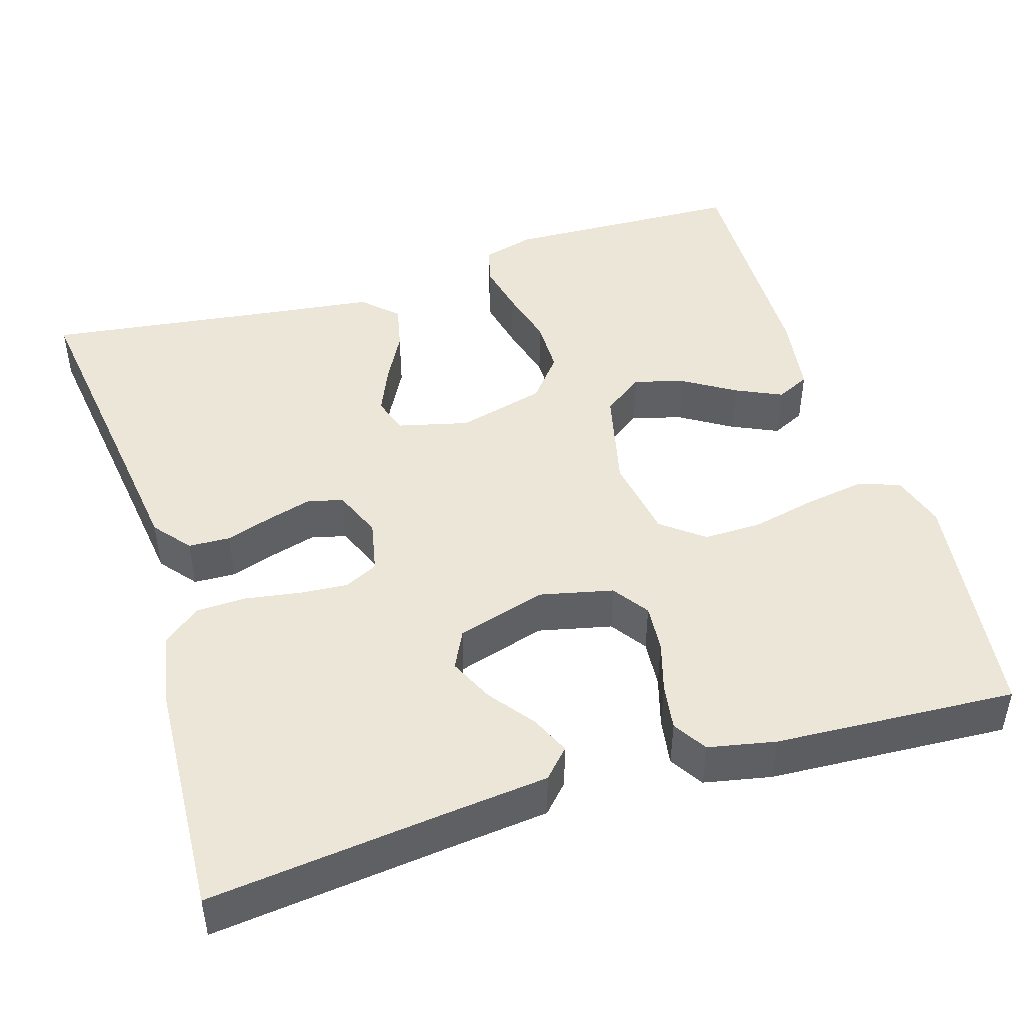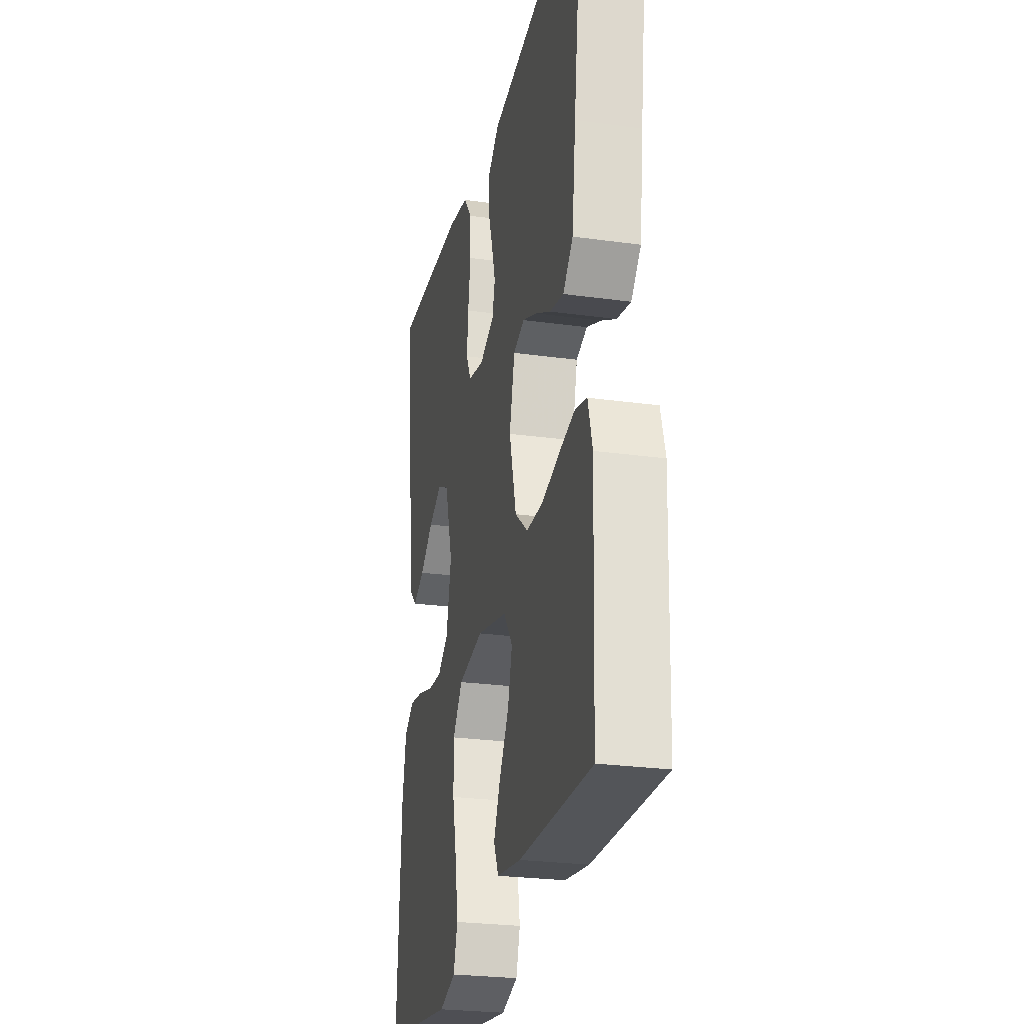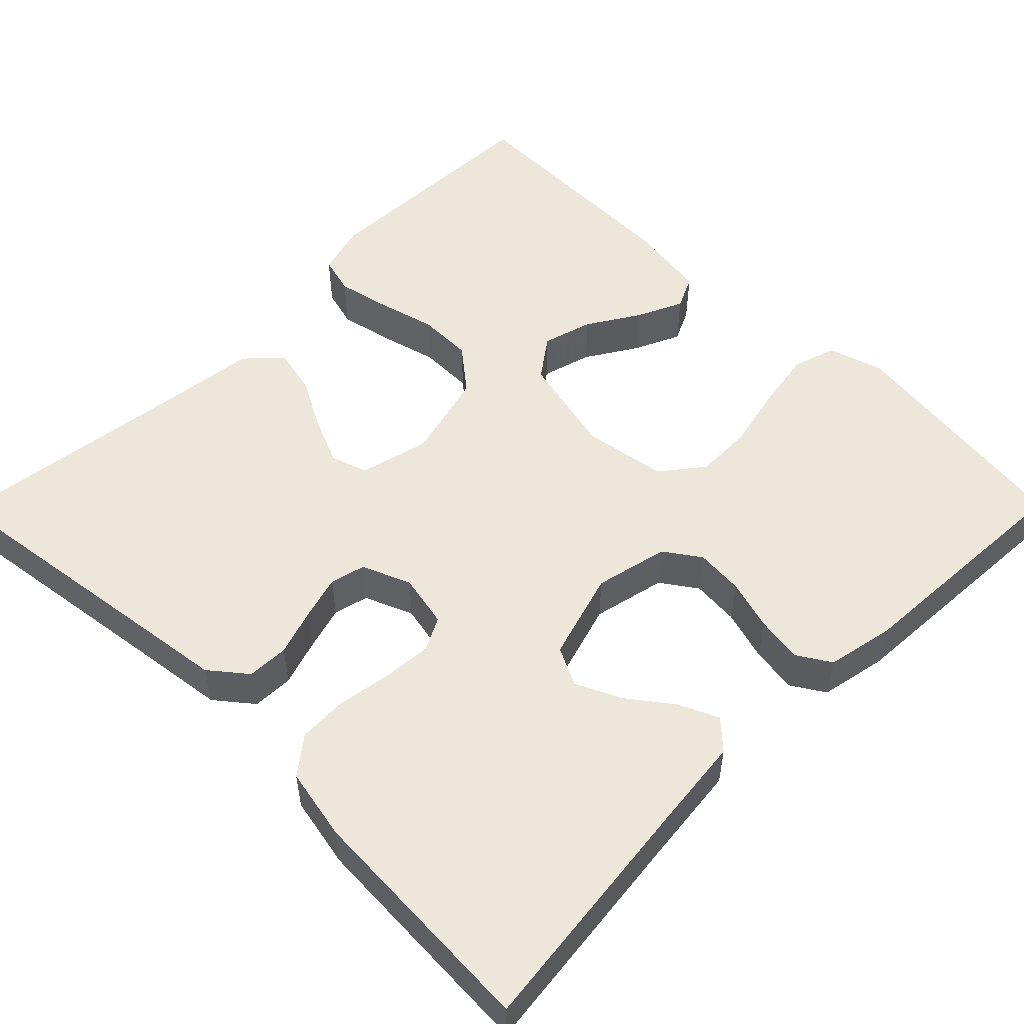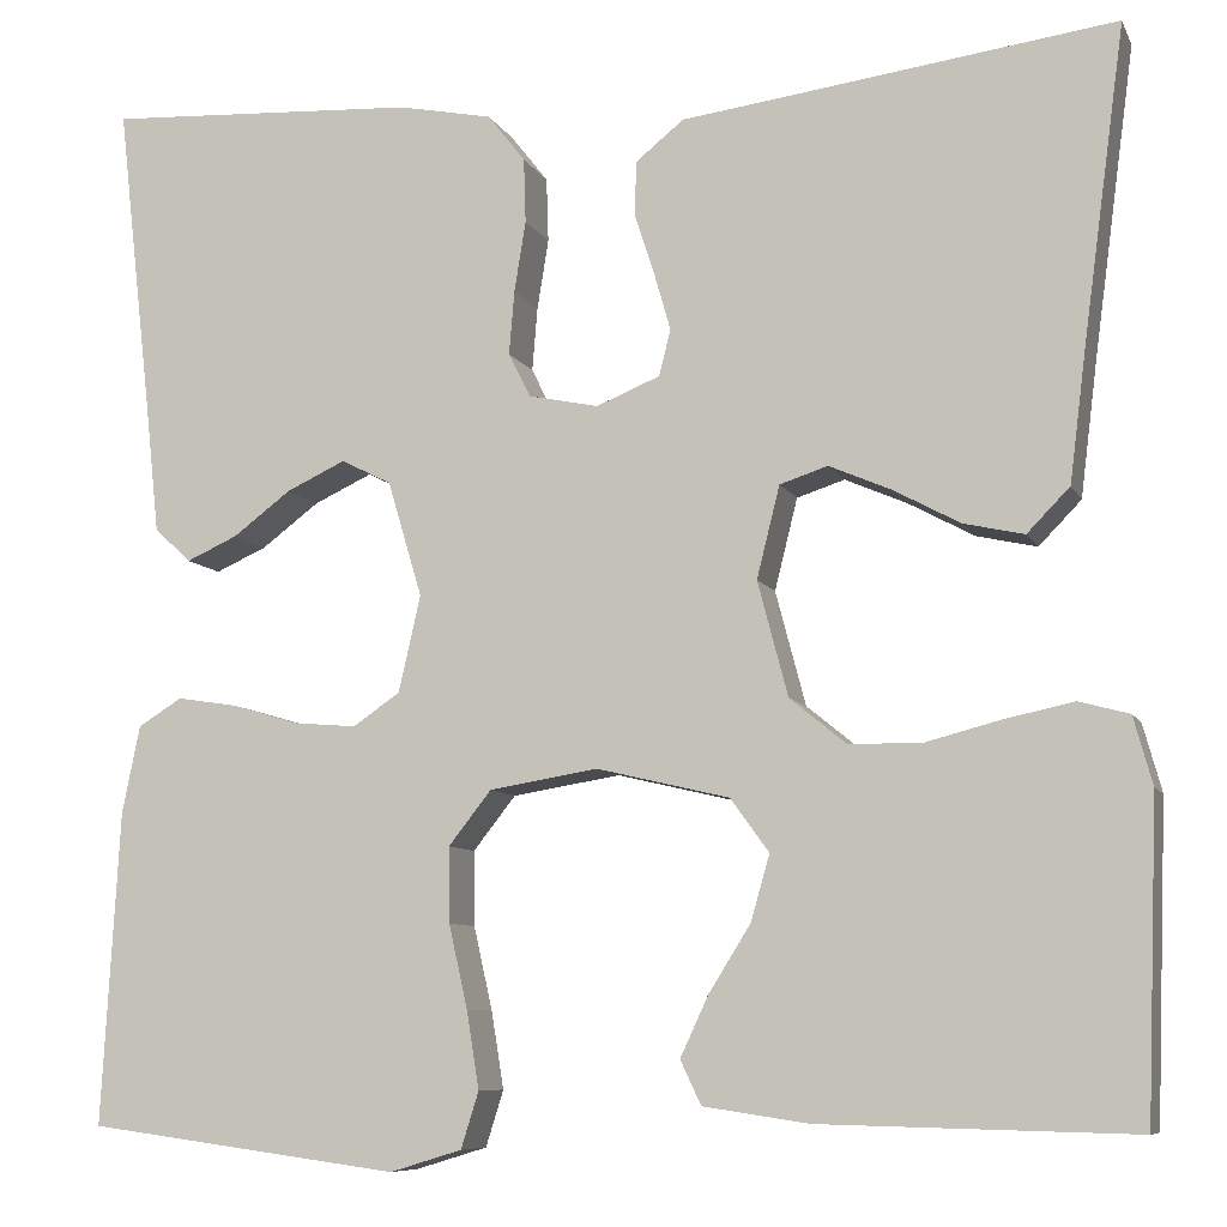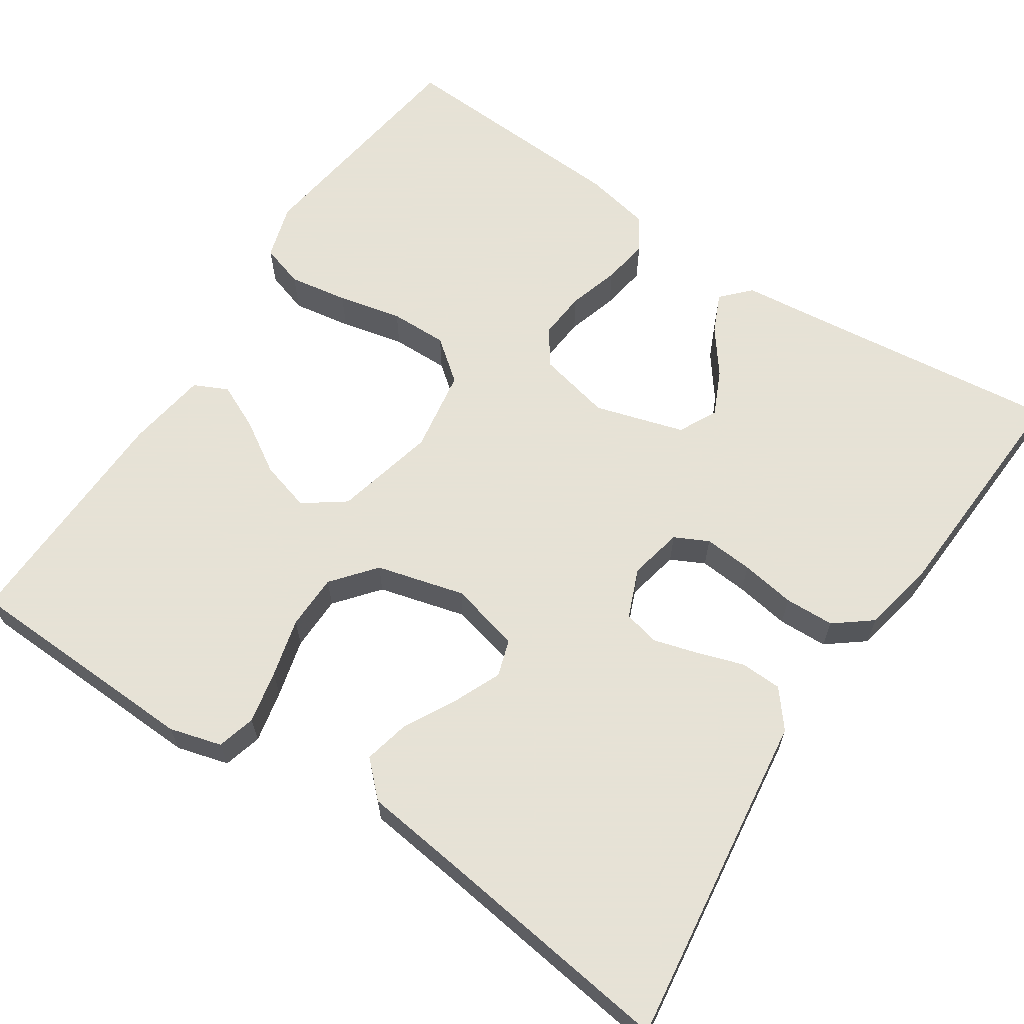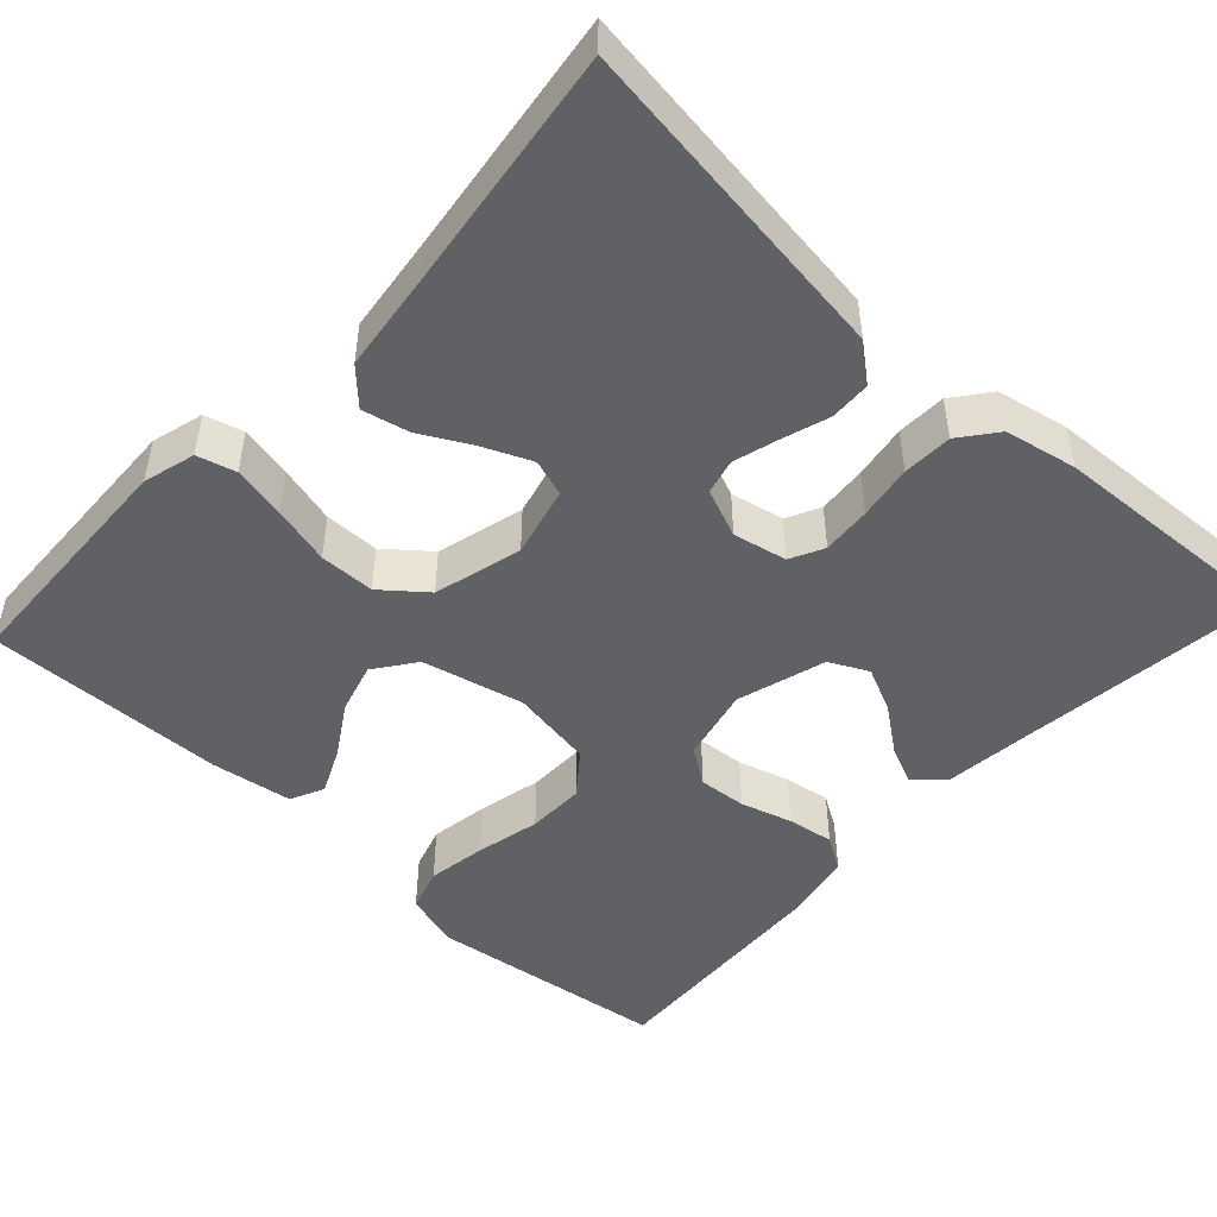
<metadata>
{"format":"obj","ext":"obj","renderer":"f3d","projection":"perspective","resolution":1024,"background":"white","views":[{"elev":46.1,"azim":72.8,"up":"+Y"},{"elev":-25.8,"azim":-102.4,"up":"+Z"},{"elev":52.7,"azim":44.7,"up":"+Y"},{"elev":-8.3,"azim":-163.1,"up":"+Z"},{"elev":63.8,"azim":-56.4,"up":"+Y"},{"elev":-48.4,"azim":-42.8,"up":"+Y"}]}
</metadata>
<code>
v -0.5 0.07 0.5
v -0.2 0.07 0.46
v -0.085 0.07 0.445
v -0.039 0.07 0.408
v -0.037 0.07 0.356
v -0.056 0.07 0.298
v -0.072 0.07 0.242
v -0.061 0.07 0.198
v 0 0.07 0.173
v 0.067 0.07 0.187
v 0.088 0.07 0.229
v 0.083 0.07 0.29
v 0.072 0.07 0.358
v 0.074 0.07 0.42
v 0.11 0.07 0.466
v 0.2 0.07 0.484
v 0.5 0.07 0.5
v 0.466 0.07 0.2
v 0.453 0.07 0.078
v 0.418 0.07 0.045
v 0.369 0.07 0.067
v 0.313 0.07 0.109
v 0.257 0.07 0.135
v 0.209 0.07 0.111
v 0.176 0.07 0
v 0.197 0.07 -0.092
v 0.242 0.07 -0.123
v 0.302 0.07 -0.118
v 0.366 0.07 -0.099
v 0.424 0.07 -0.09
v 0.466 0.07 -0.116
v 0.483 0.07 -0.2
v 0.5 0.07 -0.5
v 0.2 0.07 -0.54
v 0.131 0.07 -0.519
v 0.114 0.07 -0.465
v 0.126 0.07 -0.391
v 0.144 0.07 -0.311
v 0.145 0.07 -0.239
v 0.104 0.07 -0.187
v 0 0.07 -0.17
v -0.127 0.07 -0.2
v -0.164 0.07 -0.251
v -0.146 0.07 -0.314
v -0.106 0.07 -0.378
v -0.079 0.07 -0.436
v -0.099 0.07 -0.478
v -0.2 0.07 -0.493
v -0.5 0.07 -0.5
v -0.511 0.07 -0.2
v -0.493 0.07 -0.135
v -0.445 0.07 -0.122
v -0.379 0.07 -0.136
v -0.306 0.07 -0.155
v -0.237 0.07 -0.154
v -0.183 0.07 -0.11
v -0.154 0.07 0
v -0.176 0.07 0.088
v -0.222 0.07 0.103
v -0.282 0.07 0.077
v -0.345 0.07 0.043
v -0.403 0.07 0.03
v -0.444 0.07 0.072
v -0.46 0.07 0.2
v -0.5 0 0.5
v -0.2 0 0.46
v -0.085 0 0.445
v -0.039 0 0.408
v -0.037 0 0.356
v -0.056 0 0.298
v -0.072 0 0.242
v -0.061 0 0.198
v 0 0 0.173
v 0.067 0 0.187
v 0.088 0 0.229
v 0.083 0 0.29
v 0.072 0 0.358
v 0.074 0 0.42
v 0.11 0 0.466
v 0.2 0 0.484
v 0.5 0 0.5
v 0.466 0 0.2
v 0.453 0 0.078
v 0.418 0 0.045
v 0.369 0 0.067
v 0.313 0 0.109
v 0.257 0 0.135
v 0.209 0 0.111
v 0.176 0 0
v 0.197 0 -0.092
v 0.242 0 -0.123
v 0.302 0 -0.118
v 0.366 0 -0.099
v 0.424 0 -0.09
v 0.466 0 -0.116
v 0.483 0 -0.2
v 0.5 0 -0.5
v 0.2 0 -0.54
v 0.131 0 -0.519
v 0.114 0 -0.465
v 0.126 0 -0.391
v 0.144 0 -0.311
v 0.145 0 -0.239
v 0.104 0 -0.187
v 0 0 -0.17
v -0.127 0 -0.2
v -0.164 0 -0.251
v -0.146 0 -0.314
v -0.106 0 -0.378
v -0.079 0 -0.436
v -0.099 0 -0.478
v -0.2 0 -0.493
v -0.5 0 -0.5
v -0.511 0 -0.2
v -0.493 0 -0.135
v -0.445 0 -0.122
v -0.379 0 -0.136
v -0.306 0 -0.155
v -0.237 0 -0.154
v -0.183 0 -0.11
v -0.154 0 0
v -0.176 0 0.088
v -0.222 0 0.103
v -0.282 0 0.077
v -0.345 0 0.043
v -0.403 0 0.03
v -0.444 0 0.072
v -0.46 0 0.2
f 62 63 64
f 61 62 64
f 60 61 64
f 64 1 2
f 60 64 2
f 59 60 2
f 4 5 6
f 3 4 6
f 2 3 6
f 59 2 6
f 58 59 6
f 57 58 6 7
f 56 57 7 8
f 52 53 54
f 51 52 54
f 50 51 54
f 49 50 54
f 48 49 54
f 47 48 54
f 46 47 54
f 45 46 54
f 44 45 54
f 43 44 54 55
f 42 43 55 56
f 36 37 38
f 35 36 38
f 34 35 38
f 33 34 38
f 32 33 38
f 31 32 38
f 30 31 38
f 29 30 38
f 28 29 38
f 27 28 38 39
f 26 27 39 40
f 20 21 22
f 19 20 22
f 18 19 22
f 18 22 23
f 17 18 23
f 16 17 23
f 15 16 23
f 14 15 23
f 13 14 23
f 12 13 23
f 11 12 23 24
f 56 8 9
f 42 56 9
f 41 42 9
f 41 9 10
f 40 41 10
f 26 40 10
f 25 26 10
f 10 11 24 25
f 128 127 126
f 128 126 125
f 128 125 124
f 66 65 128
f 66 128 124
f 66 124 123
f 70 69 68
f 70 68 67
f 70 67 66
f 70 66 123
f 70 123 122
f 71 70 122 121
f 72 71 121 120
f 118 117 116
f 118 116 115
f 118 115 114
f 118 114 113
f 118 113 112
f 118 112 111
f 118 111 110
f 118 110 109
f 118 109 108
f 119 118 108 107
f 120 119 107 106
f 102 101 100
f 102 100 99
f 102 99 98
f 102 98 97
f 102 97 96
f 102 96 95
f 102 95 94
f 102 94 93
f 102 93 92
f 103 102 92 91
f 104 103 91 90
f 86 85 84
f 86 84 83
f 86 83 82
f 87 86 82
f 87 82 81
f 87 81 80
f 87 80 79
f 87 79 78
f 87 78 77
f 87 77 76
f 88 87 76 75
f 73 72 120
f 73 120 106
f 73 106 105
f 74 73 105
f 74 105 104
f 74 104 90
f 74 90 89
f 89 88 75 74
f 1 65 66 2
f 2 66 67 3
f 3 67 68 4
f 4 68 69 5
f 5 69 70 6
f 6 70 71 7
f 7 71 72 8
f 8 72 73 9
f 9 73 74 10
f 10 74 75 11
f 11 75 76 12
f 12 76 77 13
f 13 77 78 14
f 14 78 79 15
f 15 79 80 16
f 16 80 81 17
f 17 81 82 18
f 18 82 83 19
f 19 83 84 20
f 20 84 85 21
f 21 85 86 22
f 22 86 87 23
f 23 87 88 24
f 24 88 89 25
f 25 89 90 26
f 26 90 91 27
f 27 91 92 28
f 28 92 93 29
f 29 93 94 30
f 30 94 95 31
f 31 95 96 32
f 32 96 97 33
f 33 97 98 34
f 34 98 99 35
f 35 99 100 36
f 36 100 101 37
f 37 101 102 38
f 38 102 103 39
f 39 103 104 40
f 40 104 105 41
f 41 105 106 42
f 42 106 107 43
f 43 107 108 44
f 44 108 109 45
f 45 109 110 46
f 46 110 111 47
f 47 111 112 48
f 48 112 113 49
f 49 113 114 50
f 50 114 115 51
f 51 115 116 52
f 52 116 117 53
f 53 117 118 54
f 54 118 119 55
f 55 119 120 56
f 56 120 121 57
f 57 121 122 58
f 58 122 123 59
f 59 123 124 60
f 60 124 125 61
f 61 125 126 62
f 62 126 127 63
f 63 127 128 64
f 64 128 65 1

</code>
